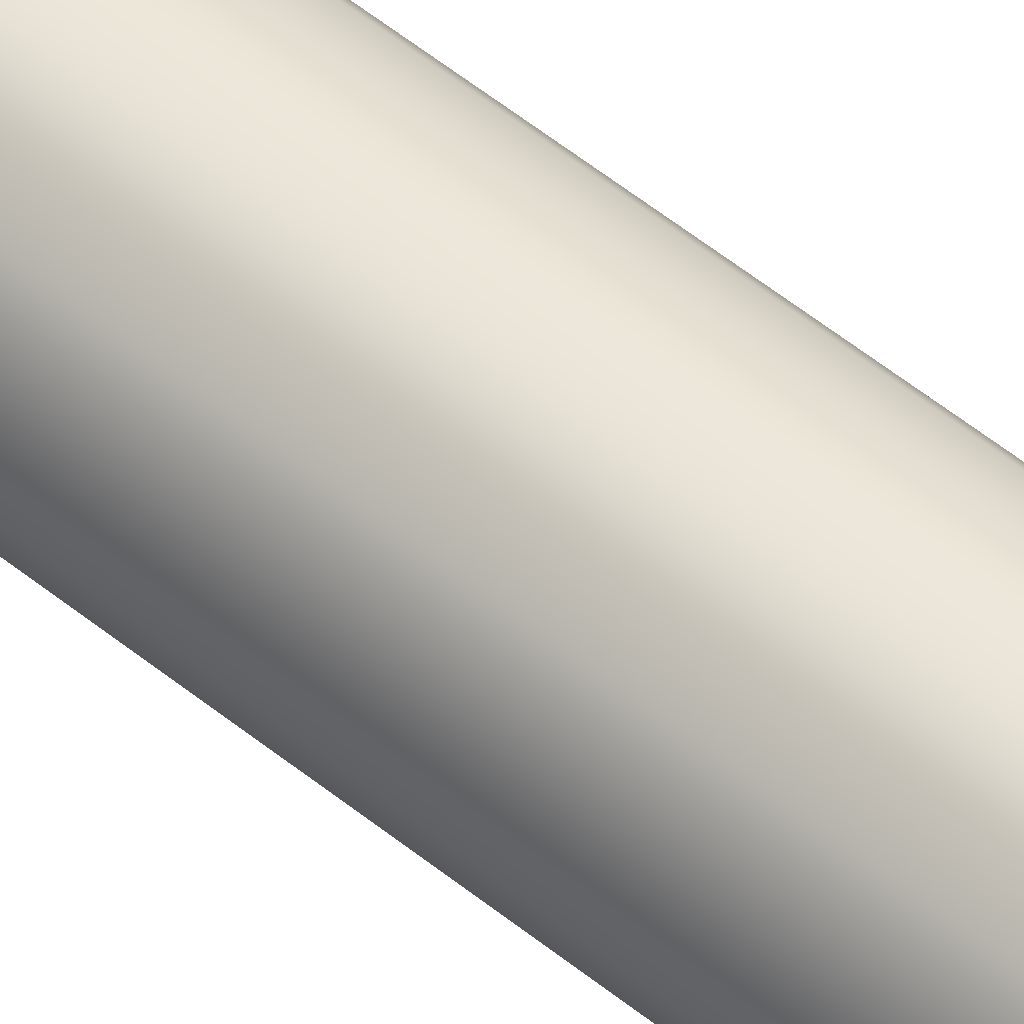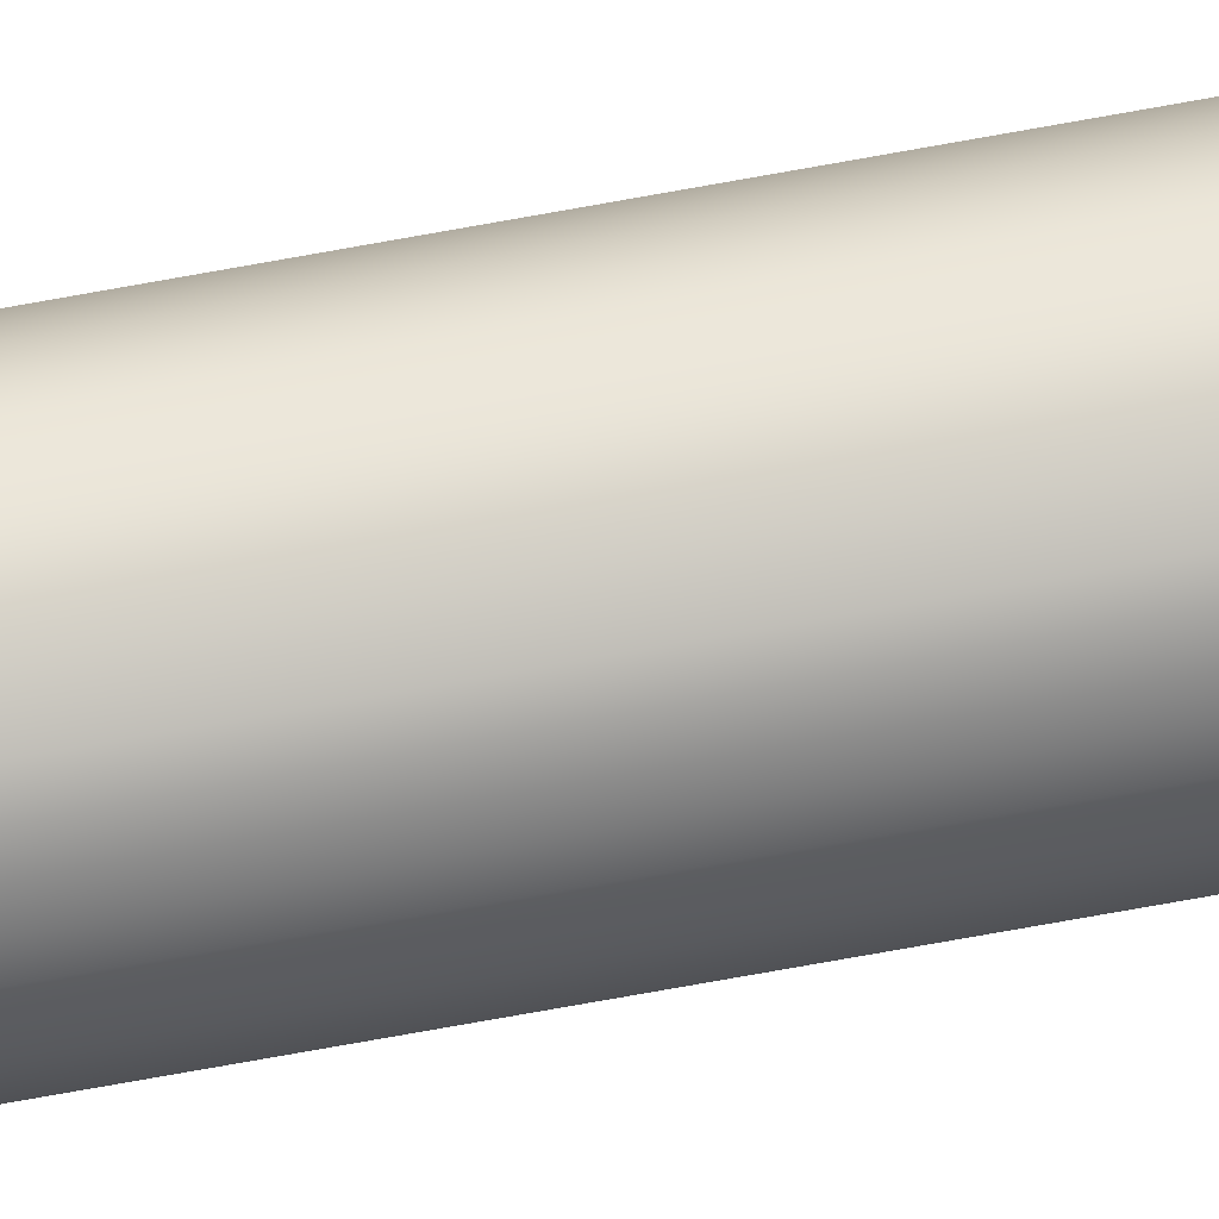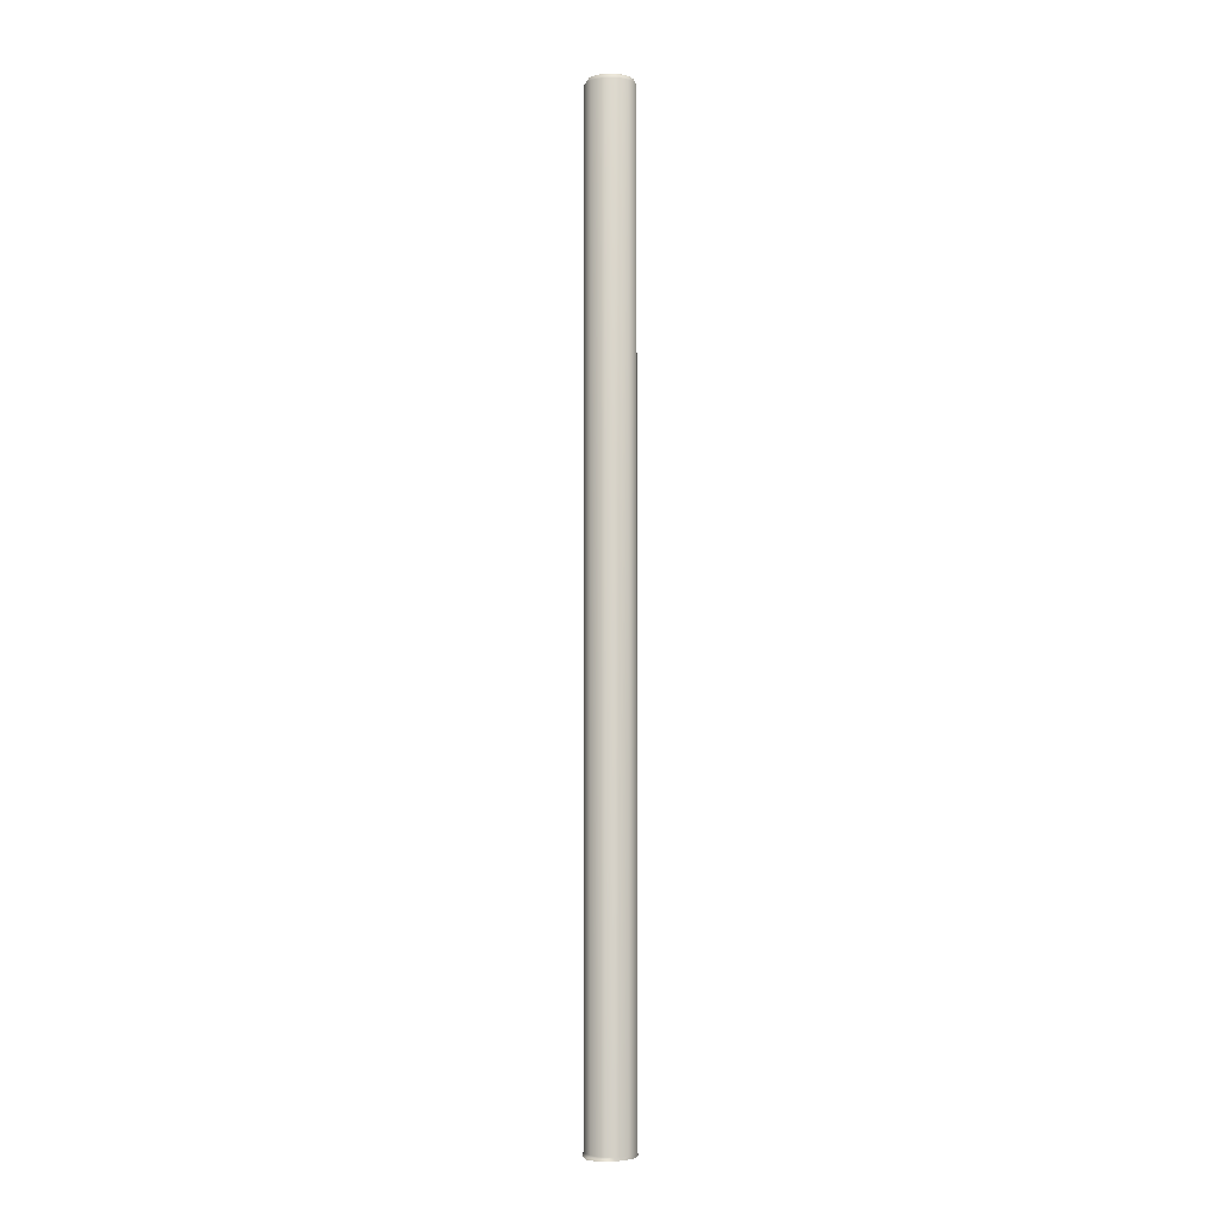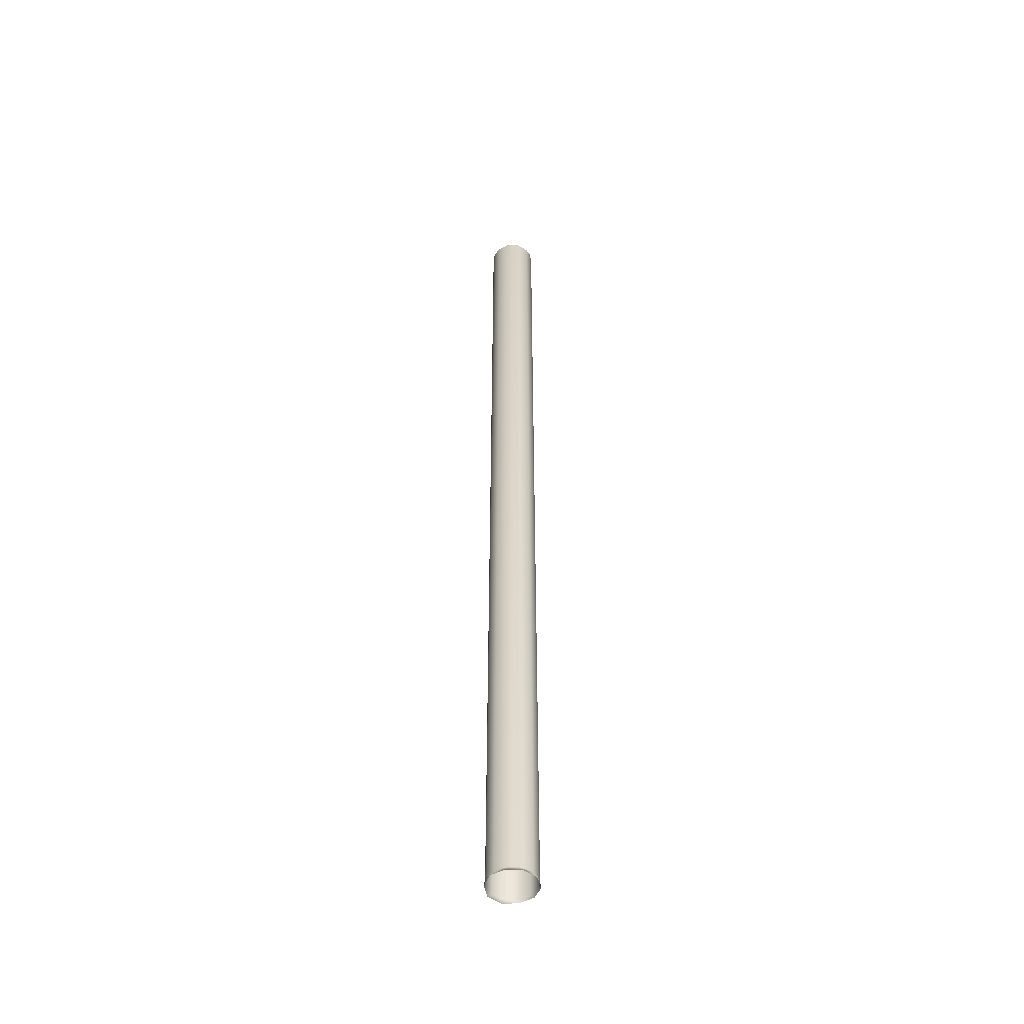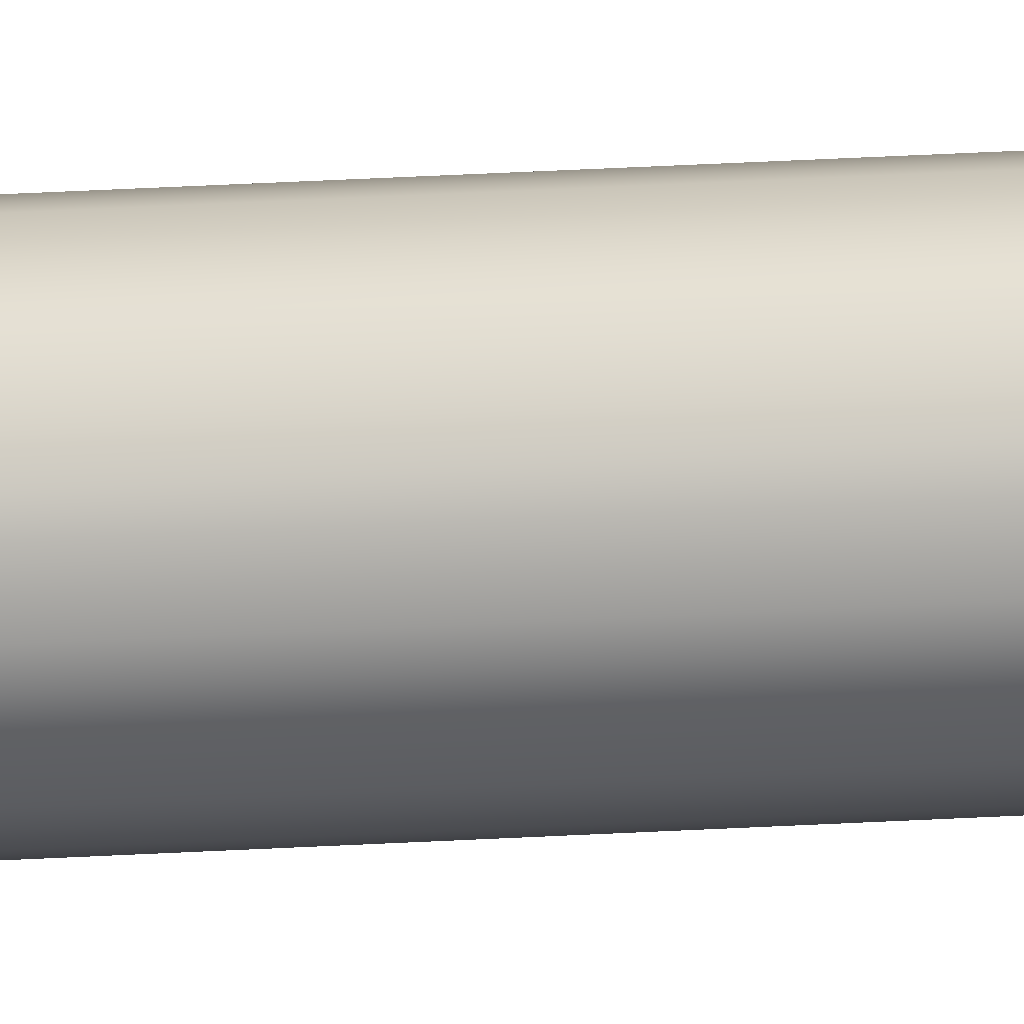
<metadata>
{"format":"obj","ext":"obj","renderer":"f3d","projection":"perspective","resolution":1024,"background":"white","views":[{"elev":37.3,"azim":-40.9,"up":"+Y"},{"elev":-64.0,"azim":-79.1,"up":"+Y"},{"elev":-2.9,"azim":156.2,"up":"+Z"},{"elev":-48.0,"azim":113.5,"up":"+Z"},{"elev":38.3,"azim":86.0,"up":"+Y"}]}
</metadata>
<code>
o MeshPlunger_0_GeomSubset_1
v -0.05354 0.0174 -0.1971
v -0.03309 0.04554 -0.1971
v 0 0.0563 -0.1971
v 0.03309 0.04554 -0.1971
v 0.05354 0.0174 -0.1971
v 0.05354 -0.0174 -0.1971
v 0.03309 -0.04554 -0.1971
v 0 -0.0563 -0.1971
v -0.03309 -0.04554 -0.1971
v -0.05354 -0.0174 -0.1971
v -0.03067 0.01656 -0.1744
v -0.01508 0.03142 -0.1744
v 0 0.03465 -0.1745
v 0.01508 0.03142 -0.1744
v 0.03067 0.01656 -0.1744
v 0.03067 -0.01656 -0.1744
v 0.01508 -0.03142 -0.1744
v -0.006273 -0.03429 -0.1744
v -0.02523 -0.02405 -0.1744
v -0.03454 -0.004629 -0.1744
v -0.06002 -0.0195 -0.2197
v -0.0371 -0.05106 -0.2197
v 0 -0.06311 -0.2197
v 0.0371 -0.05106 -0.2197
v 0.06002 -0.0195 -0.2197
v 0.06002 0.0195 -0.2197
v 0.0371 0.05106 -0.2197
v 0 0.06311 -0.2197
v -0.0371 0.05106 -0.2197
v -0.06002 0.0195 -0.2197
v 0.009665 -0.00884 -0.1701
v -0.002623 0.01283 -0.1701
v -0.01302 0.001471 -0.1701
v -0.01022 0.003322 0.2631
v 0.006312 0.008703 0.2631
v 0.006318 -0.008696 0.2631
v -0.01022 -0.003322 0.2631
v 0 0.01075 0.2631
v 0.01023 -0.003314 0.2631
v -0.006318 -0.008696 0.2631
v -0.006312 0.008703 0.2631
v 0.01022 0.003331 0.2631
v 9e-06 -0.01075 0.2631
v -0.004164 0.008886 0.265
v 0.001854 0.009637 0.265
v 0.007164 0.006706 0.265
v 0.009738 0.001214 0.265
v 0.008592 -0.004741 0.265
v 0.004164 -0.008886 0.265
v -0.007165 -0.006706 0.265
v -0.009738 -0.001214 0.265
v 0 0 0.2663
v 0 -0.07291 -0.2642
v -0.03861 0.05314 -0.2641
v 0.06935 0.02253 -0.2642
v -0.04286 0.05899 -0.2642
v -0.04286 -0.05899 -0.2642
v 0.06935 -0.02253 -0.2642
v 0 0.07291 -0.2642
v -0.06935 -0.02253 -0.2642
v 0.04286 -0.05899 -0.2642
v 0.04286 0.05899 -0.2642
v -0.06935 0.02253 -0.2642
v -0.06619 0.02151 -0.2679
v -0.04091 0.05631 -0.2679
v 0 0.0696 -0.2679
v 0.04091 0.05631 -0.2679
v 0.06619 0.02151 -0.2679
v 0.06619 -0.02151 -0.2679
v 0.04091 -0.05631 -0.2679
v 0 -0.0696 -0.2679
v -0.04091 -0.05631 -0.2679
v -0.06619 -0.02151 -0.2679
v 0.04516 -0.01467 -0.2217
v -0.03861 -0.05314 -0.2641
v 0.06247 -0.0203 -0.2641
v 0 0.06568 -0.2641
v -0.06247 -0.0203 -0.2641
v 0.03861 -0.05314 -0.2641
v 0.03861 0.05314 -0.2641
v -0.06247 0.0203 -0.2641
v 0 -0.06568 -0.2641
v 0.06247 0.0203 -0.2641
v -0.004885 0.02564 -0.1975
v 0 0.04933 -0.2248
v -0.04691 -0.01524 -0.2248
v 0.02899 -0.03991 -0.2248
v 0.02791 0.03841 -0.2217
v -0.04691 0.01524 -0.2248
v 0 -0.04933 -0.2248
v 0.04691 0.01524 -0.2248
v -0.02899 0.03991 -0.2248
v -0.02899 -0.03991 -0.2248
v 0 0 -0.1919
v -0.02287 -0.01257 -0.1975
v 0.01902 -0.01787 -0.1975
v 0.01112 0.02361 -0.1975
v -0.02589 0.003277 -0.1975
v 0.004885 -0.02564 -0.1975
v 0.02287 0.01257 -0.1975
v -0.01902 0.01787 -0.1975
v -0.01112 -0.02361 -0.1975
v 0.02589 -0.003277 -0.1975
v -0.0653 0.02122 -0.2599
v -0.04036 0.05555 -0.2599
v 0 0.06866 -0.2599
v 0.04036 0.05555 -0.2599
v 0.0653 0.02122 -0.2599
v 0.0653 -0.02122 -0.2599
v 0.04036 -0.05555 -0.2599
v 0 -0.06866 -0.2599
v -0.04036 -0.05555 -0.2599
v -0.0653 -0.02122 -0.2599
v -0.01683 -0.007953 -0.1701
v -0.007231 -0.01707 -0.1701
v 0.01308 -0.01312 -0.1701
v 0.01652 0.008381 -0.1701
v 0.007391 0.01721 -0.1702
v -0.01308 0.01312 -0.1701
v 0 -0.01078 -0.1681
v 0.01026 0.003332 -0.1681
v -0.006338 0.008724 -0.1681
v -0.006338 -0.008724 -0.1681
v 0.01026 -0.003332 -0.1681
v 0 0.01078 -0.1681
v -0.01026 -0.003332 -0.1681
v 0.006338 -0.008724 -0.1681
v 0.006338 0.008724 -0.1681
v -0.01026 0.003332 -0.1681
v -0.04509 0.01465 -0.1824
v -0.05637 0 -0.1971
v -0.02787 0.03836 -0.1824
v 0 0.04741 -0.1824
v 0.02787 0.03836 -0.1824
v 0.04509 0.01465 -0.1824
v 0.04509 -0.01465 -0.1824
v 0.02787 -0.03836 -0.1824
v 0 -0.04741 -0.1824
v -0.02787 -0.03836 -0.1824
v -0.04509 -0.01465 -0.1824
v 0.03469 0 -0.1745
v -0.06583 0 -0.2364
v -0.0456 0.03313 -0.1971
v -0.01742 0.05361 -0.1971
v 0.01742 0.05361 -0.1971
v 0.0456 0.03313 -0.1971
v 0.05637 0 -0.1971
v 0.0456 -0.03313 -0.1971
v 0.01742 -0.05361 -0.1971
v -0.01742 -0.05361 -0.1971
v -0.0456 -0.03313 -0.1971
v -0.008714 0.006331 0.263
v -0.06883 0.02237 -0.2615
v -0.04254 0.05855 -0.2615
v 0 0.07238 -0.2615
v 0.04254 0.05855 -0.2615
v 0.06883 0.02237 -0.2615
v 0.06883 -0.02237 -0.2615
v 0.04254 -0.05855 -0.2615
v 0 -0.07238 -0.2615
v -0.04254 -0.05855 -0.2615
v -0.06883 -0.02237 -0.2615
v 0.02236 0.06882 -0.2613
v -0.07236 0 -0.2613
v -0.06856 0.02228 -0.267
v -0.04237 0.05832 -0.267
v 0 0.07208 -0.267
v 0.04237 0.05832 -0.267
v 0.06856 0.02227 -0.267
v 0.06856 -0.02228 -0.267
v 0.04237 -0.05832 -0.267
v 0 -0.07208 -0.267
v -0.04237 -0.05832 -0.267
v -0.06856 -0.02227 -0.267
v -0.02256 -0.06943 -0.2642
v 0.02256 -0.06943 -0.2642
v 0.07301 0 -0.2642
v 0.05906 0.04291 -0.2642
v -0.02256 0.06943 -0.2642
v -0.05906 0.04291 -0.2642
v -0.05906 -0.04291 -0.2642
v 0.05906 -0.04291 -0.2642
v 0.02256 0.06943 -0.2642
v -0.07301 0 -0.2642
v -0.05638 0.04096 -0.2679
v -0.06968 0 -0.2679
v -0.02153 0.06627 -0.2679
v 0.02153 0.06627 -0.2679
v 0.05638 0.04096 -0.2679
v 0.06968 0 -0.2679
v 0.05638 -0.04096 -0.2679
v 0.02153 -0.06627 -0.2679
v -0.02153 -0.06627 -0.2679
v -0.05638 -0.04096 -0.2679
v 0.03268 0.04499 -0.2389
v 0.05288 -0.01718 -0.2389
v -0.05328 0.03871 -0.2642
v -0.02035 -0.06263 -0.2642
v 0.06585 0 -0.2642
v -0.03566 0.01159 -0.2066
v -0.02204 0.03033 -0.2066
v 0 0.03749 -0.2066
v 0.02204 0.03033 -0.2066
v 0.03566 0.01159 -0.2066
v 0.03566 -0.01159 -0.2066
v 0.02204 -0.03033 -0.2066
v 0 -0.03749 -0.2066
v -0.02204 -0.03033 -0.2066
v -0.03566 -0.01159 -0.2066
v 0.03846 -0.02794 -0.2217
v 0.04754 0 -0.2217
v 0.01469 0.04521 -0.2217
v -0.01469 0.04521 -0.2217
v -0.04754 0 -0.2217
v -0.03846 -0.02794 -0.2217
v 0.01469 -0.04521 -0.2217
v 0.03846 0.02794 -0.2217
v -0.03846 0.02794 -0.2217
v -0.01469 -0.04521 -0.2217
v -0.01289 0.007402 -0.1936
v -0.006076 0.01356 -0.1936
v 0.003057 0.01455 -0.1936
v 0.01102 0.00997 -0.1936
v 0.01478 0.001588 -0.1936
v 0.01289 -0.007402 -0.1936
v 0.006076 -0.01356 -0.1936
v -0.003057 -0.01455 -0.1936
v -0.01102 -0.00997 -0.1936
v -0.01478 -0.001588 -0.1936
v -0.05326 0.0387 -0.2364
v -0.02034 0.06261 -0.2364
v 0.02034 0.06261 -0.2364
v 0.05326 0.0387 -0.2364
v 0.06583 0 -0.2364
v 0.05326 -0.0387 -0.2364
v 0.02034 -0.06261 -0.2364
v -0.02034 -0.06261 -0.2364
v -0.05326 -0.0387 -0.2364
v 0.004001 -0.02239 -0.1711
v 0.02253 -0.003113 -0.1711
v -0.004001 0.02239 -0.1711
v -0.02253 0.003113 -0.1711
v 0.003337 -0.01027 -0.1681
v 0.008735 0.006346 -0.1681
v -0.008735 0.006346 -0.1681
v -0.06877 0 -0.2599
v -0.01114 -0.001939 -0.1696
v -0.01016 0.004982 -0.1696
v -0.005287 0.009999 -0.1696
v 0.0016 0.0112 -0.1696
v 0.008208 0.008229 -0.1699
v 0.01148 0.001833 -0.1699
v 0.01016 -0.004982 -0.1696
v 0.005287 -0.009999 -0.1696
v -0.001803 -0.01148 -0.1699
v -0.008208 -0.008229 -0.1699
v -0.0384 0.0279 -0.1824
v -0.04747 0 -0.1824
v -0.01467 0.04515 -0.1824
v 0.01467 0.04515 -0.1824
v 0.0384 0.0279 -0.1824
v 0.04747 0 -0.1824
v 0.0384 -0.0279 -0.1824
v 0.01467 -0.04515 -0.1824
v -0.01467 -0.04515 -0.1824
v -0.0384 -0.0279 -0.1824
v -0.06221 0 -0.216
v -0.05033 0.03657 -0.216
v -0.01922 0.05917 -0.216
v 0.01922 0.05917 -0.216
v 0.05033 0.03657 -0.216
v 0.06221 0 -0.216
v 0.05033 -0.03657 -0.216
v 0.01922 -0.05917 -0.216
v -0.01922 -0.05917 -0.216
v -0.05033 -0.03657 -0.216
v -0.003337 -0.01027 -0.1681
v 0.0108 0 -0.1681
v -0.003337 0.01027 -0.1681
v -0.008735 -0.006346 -0.1681
v 0.008735 -0.006346 -0.1681
v 0.003337 0.01027 -0.1681
v -0.0108 0 -0.1681
v -0.008714 -0.006331 0.263
v -0.01077 0 0.263
v -0.008077 0.004969 0.2654
v 0.000527 0.00751 0.266
v -0.00332 0.01024 0.263
v 0.00332 0.01024 0.263
v 0.007305 0.00182 0.266
v 0.008708 0.006336 0.263
v 0.01077 8e-06 0.263
v 0.003988 -0.006386 0.266
v 0.008714 -0.006331 0.263
v 0.003335 -0.01024 0.263
v -0.00223 -0.009217 0.2654
v -0.003328 -0.01024 0.263
v -0.007306 -0.00182 0.266
v -0.05854 0.04253 -0.2613
v -0.02236 0.06882 -0.2613
v 0.05854 0.04253 -0.2613
v 0.07236 0 -0.2613
v 0.05854 -0.04253 -0.2613
v 0.02236 -0.06882 -0.2613
v -0.02236 -0.06882 -0.2613
v -0.05854 -0.04253 -0.2613
v -0.06585 0 -0.2642
v -0.02035 0.06263 -0.2642
v 0.02035 0.06263 -0.2642
v 0.05328 0.03871 -0.2642
v 0.05328 -0.03871 -0.2642
v 0.02035 -0.06263 -0.2642
v -0.05328 -0.03871 -0.2642
v -0.07218 0 -0.267
v -0.05839 0.04242 -0.267
v -0.0223 0.06864 -0.267
v 0.0223 0.06864 -0.267
v 0.05839 0.04242 -0.267
v 0.07218 0 -0.267
v 0.05839 -0.04242 -0.267
v 0.0223 -0.06864 -0.267
v -0.0223 -0.06864 -0.267
v -0.05839 -0.04242 -0.267
v -0.05568 0 -0.2389
v -0.04504 0.03272 -0.2389
v -0.01721 0.05295 -0.2389
v 0.01721 0.05295 -0.2389
v 0.04504 0.03272 -0.2389
v 0.05568 0 -0.2389
v 0.04504 -0.03272 -0.2389
v 0.01721 -0.05295 -0.2389
v -0.01721 -0.05295 -0.2389
v -0.04504 -0.03272 -0.2389
v -0.03754 0 -0.2066
v -0.03037 0.02207 -0.2066
v -0.0116 0.0357 -0.2066
v 0.0116 0.0357 -0.2066
v 0.03037 0.02207 -0.2066
v 0.03754 0 -0.2066
v 0.03037 -0.02207 -0.2066
v 0.0116 -0.0357 -0.2066
v -0.0116 -0.0357 -0.2066
v -0.03037 -0.02207 -0.2066
v -0.05563 0.04042 -0.2599
v -0.02125 0.0654 -0.2599
v 0.02125 0.0654 -0.2599
v 0.05563 0.04042 -0.2599
v 0.06877 0 -0.2599
v 0.05563 -0.04042 -0.2599
v 0.02125 -0.0654 -0.2599
v -0.02125 -0.0654 -0.2599
v -0.05563 -0.04042 -0.2599
f 286 298 52
f 298 296 52
f 296 293 52
f 293 290 52
f 290 287 52
f 287 286 52
f 277 255 120
f 278 252 121
f 279 249 122
f 280 256 123
f 281 253 124
f 282 250 125
f 283 247 126
f 243 254 127
f 244 251 128
f 245 248 129
f 129 34 152 245
f 285 34 129 283
f 128 35 291 244
f 282 289 35 128
f 127 36 295 243
f 294 36 127 281
f 126 37 285 283
f 284 37 126 280
f 125 38 289 282
f 288 38 125 279
f 124 39 294 281
f 278 292 39 124
f 123 40 284 280
f 297 40 123 277
f 279 122 41 288
f 152 41 122 245
f 121 42 292 278
f 244 291 42 121
f 120 43 297 277
f 243 295 43 120
f 51 286 34 285
f 286 152 34
f 286 44 41 152
f 286 51 298
f 44 288 41
f 44 45 38 288
f 44 286 287
f 45 289 38
f 45 46 35 289
f 45 44 287
f 46 291 35
f 46 47 42 291
f 46 45 287
f 46 287 290
f 47 292 42
f 47 48 39 292
f 47 46 290
f 48 294 39
f 48 49 36 294
f 48 47 290
f 48 290 293
f 49 295 36
f 49 296 43 295
f 49 48 293
f 296 297 43
f 296 50 40 297
f 296 49 293
f 50 284 40
f 50 51 37 284
f 50 296 298
f 51 285 37
f 51 50 298
f 243 120 255 254
f 244 121 252 251
f 245 122 249 248
f 277 123 256 255
f 278 124 253 252
f 279 125 250 249
f 280 126 247 256
f 281 127 254 253
f 282 128 251 250
f 283 129 248 247

</code>
